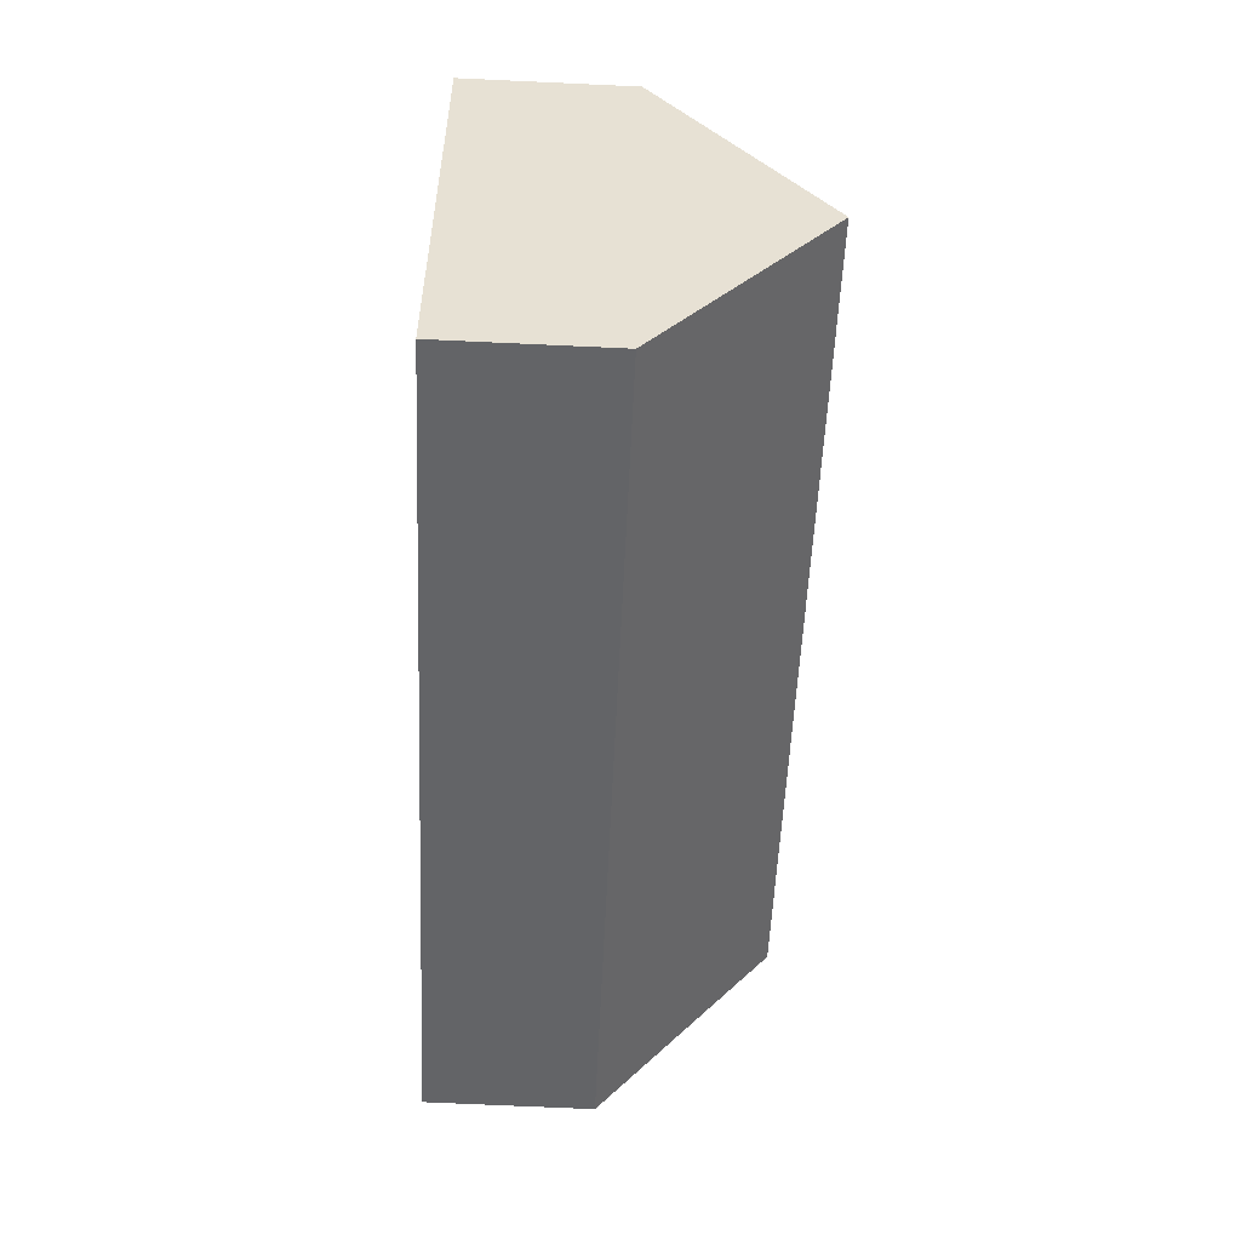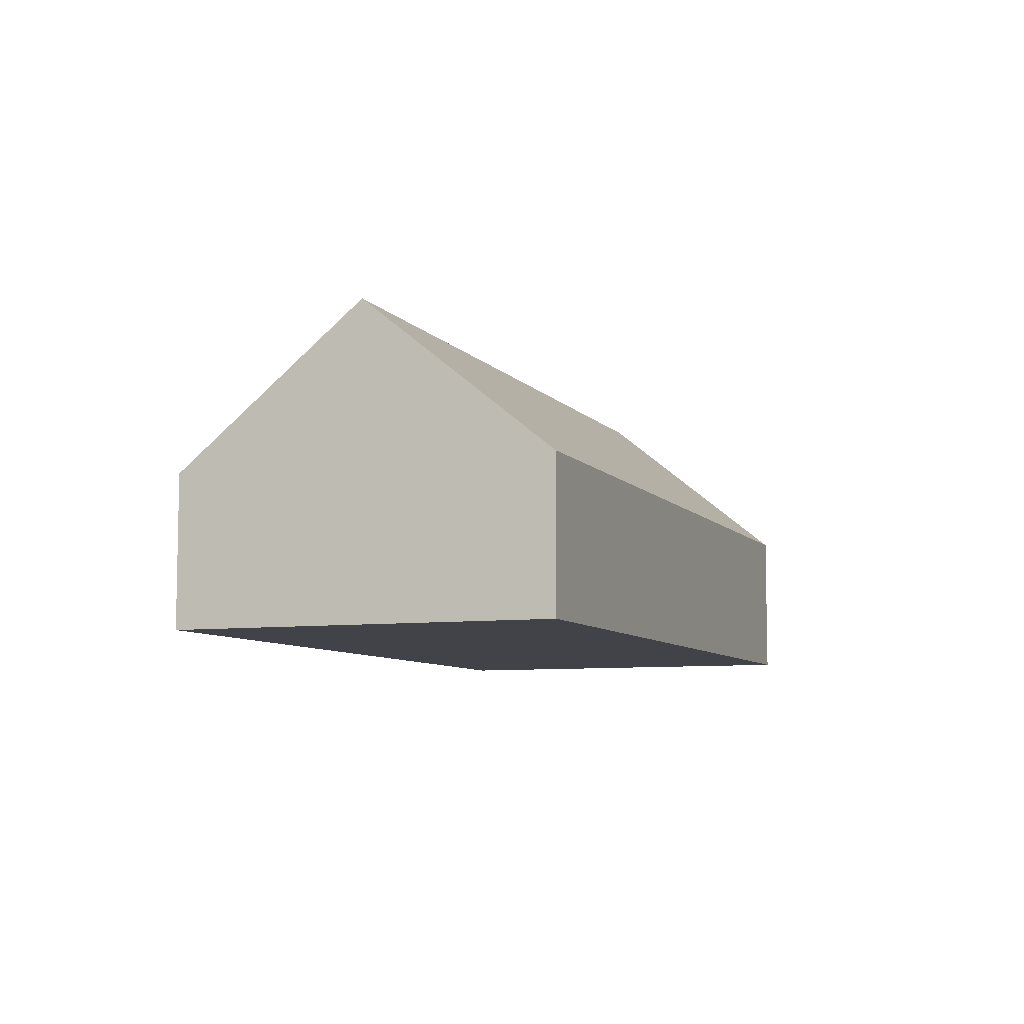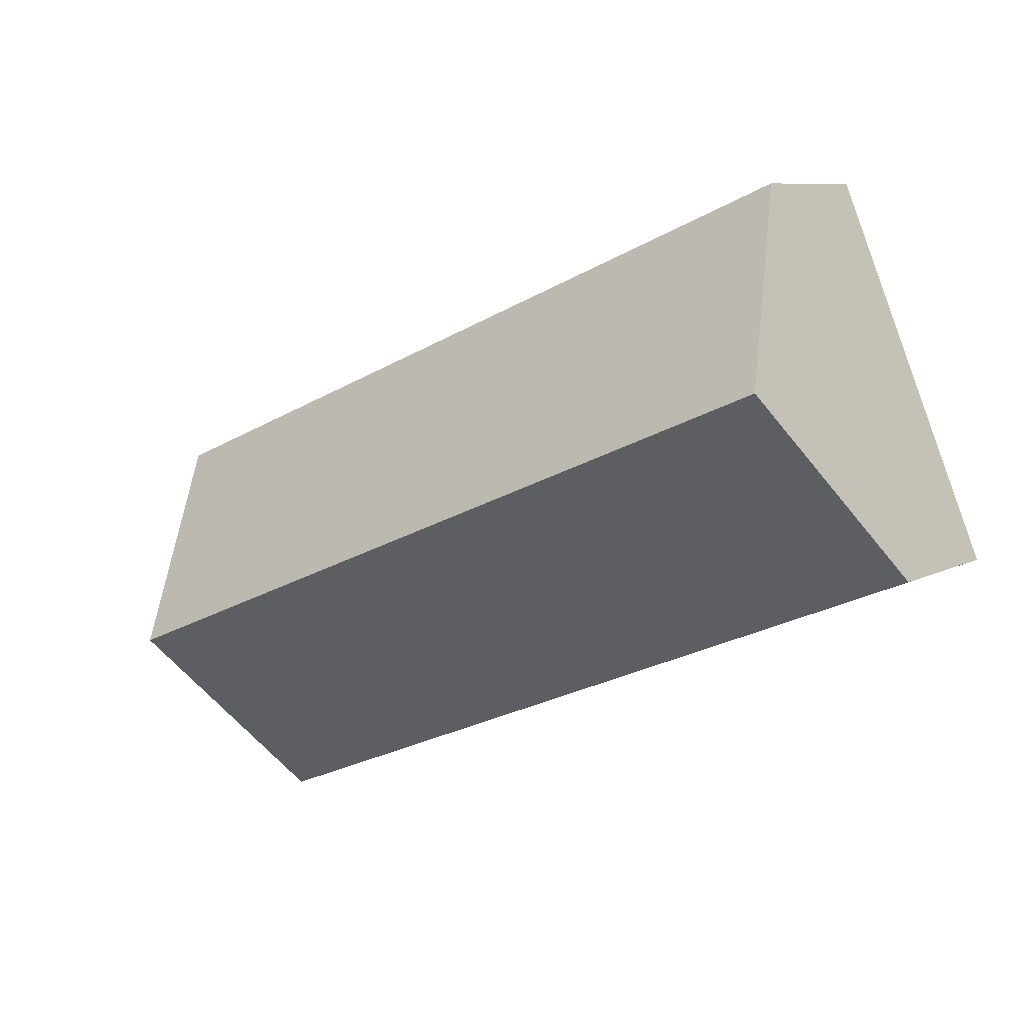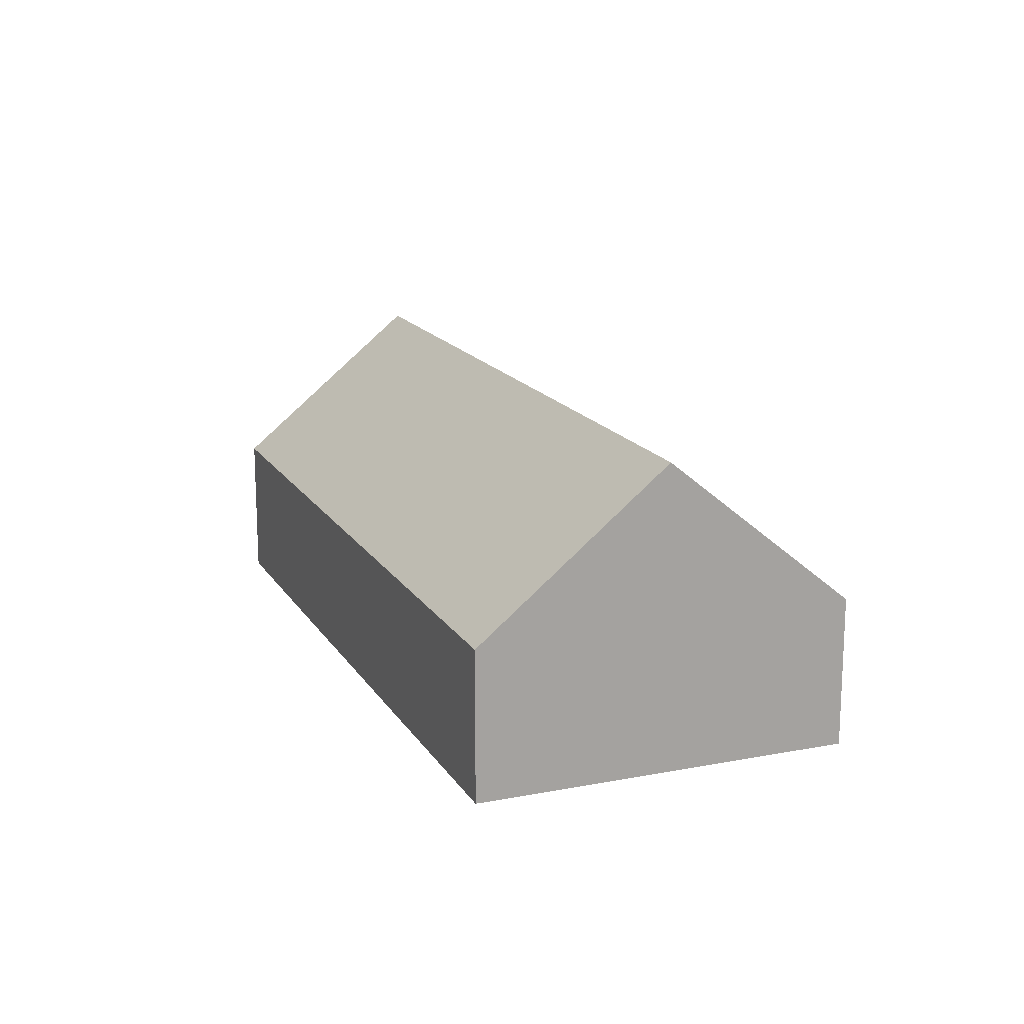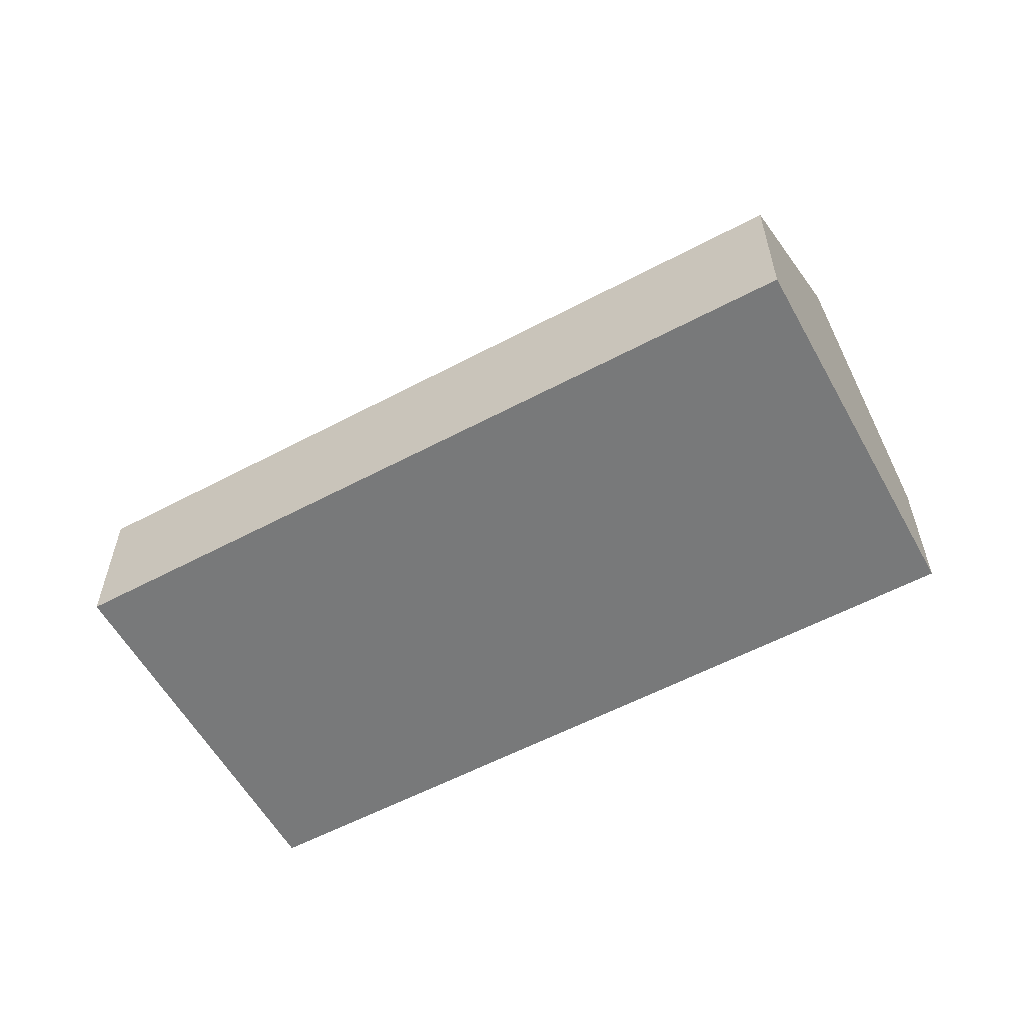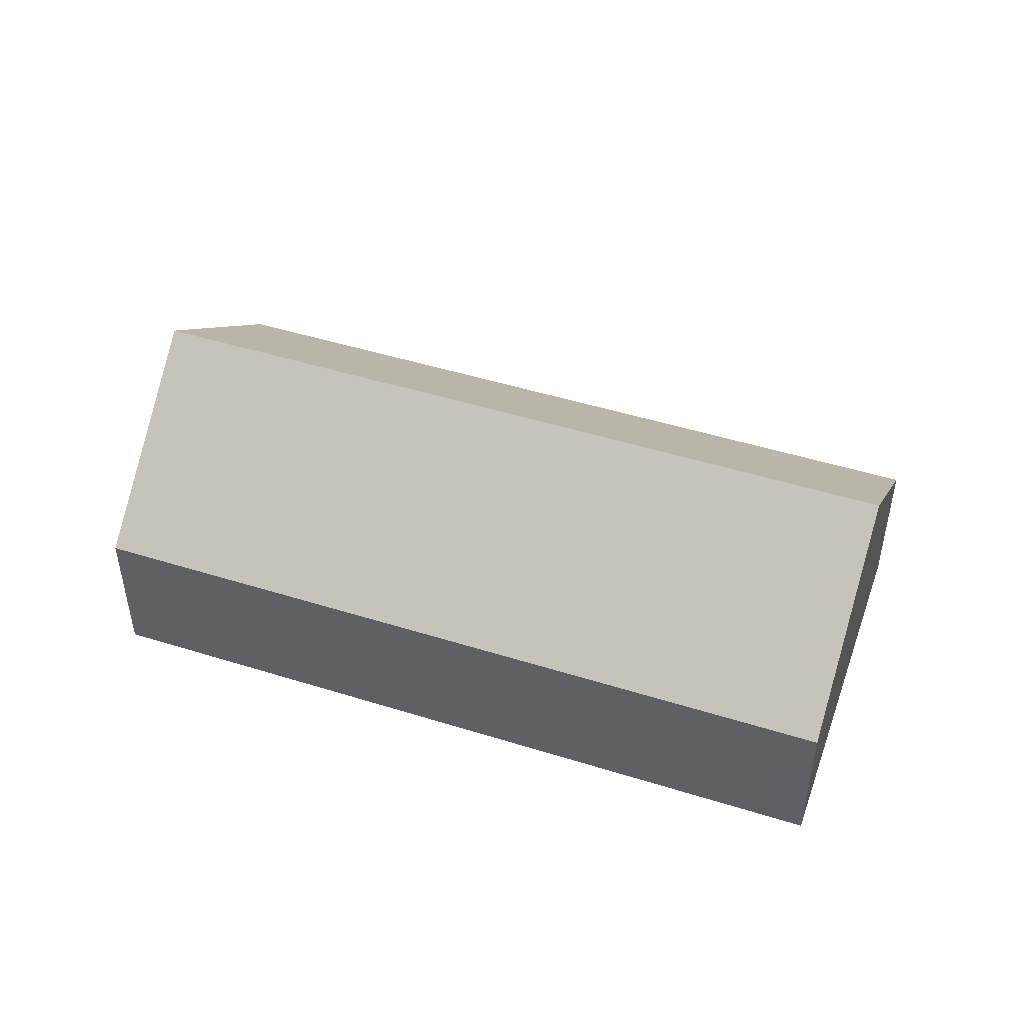
<metadata>
{"format":"obj","ext":"obj","renderer":"f3d","projection":"perspective","resolution":1024,"background":"white","views":[{"elev":-73.7,"azim":87.4,"up":"+Z"},{"elev":-7.6,"azim":133.4,"up":"+Y"},{"elev":8.2,"azim":-144.4,"up":"+Z"},{"elev":16.2,"azim":90.8,"up":"+Y"},{"elev":-57.7,"azim":-128.7,"up":"+Y"},{"elev":47.8,"azim":41.8,"up":"+Y"}]}
</metadata>
<code>
v  15.79 6.047 -2.424
v  8.768 2.975 4.585
v  17.24 2.975 1.081
v  1.45 6.047 3.505
v  2.9 2.975 7.011
v  14.34 2.975 -5.93
v  0 2.975 1.822e-16
v  2.9 -4.293e-16 7.011
v  8.768 -2.807e-16 4.585
v  17.24 -6.619e-17 1.081
v  15.79 1.484e-16 -2.424
v  14.34 3.631e-16 -5.93
v  0 0 0
v  1.45 -2.146e-16 3.505
g defaultobject
f 1 2 3
f 2 1 4
f 2 4 5
f 6 4 1
f 4 6 7
f 8 2 5
f 2 8 9
f 2 9 3
f 3 9 10
f 10 1 3
f 1 10 6
f 6 10 11
f 6 11 12
f 12 7 6
f 7 12 13
f 7 5 4
f 5 7 8
f 8 7 14
f 14 7 13
f 9 11 10
f 11 9 12
f 12 9 13
f 13 9 14
f 14 9 8

</code>
